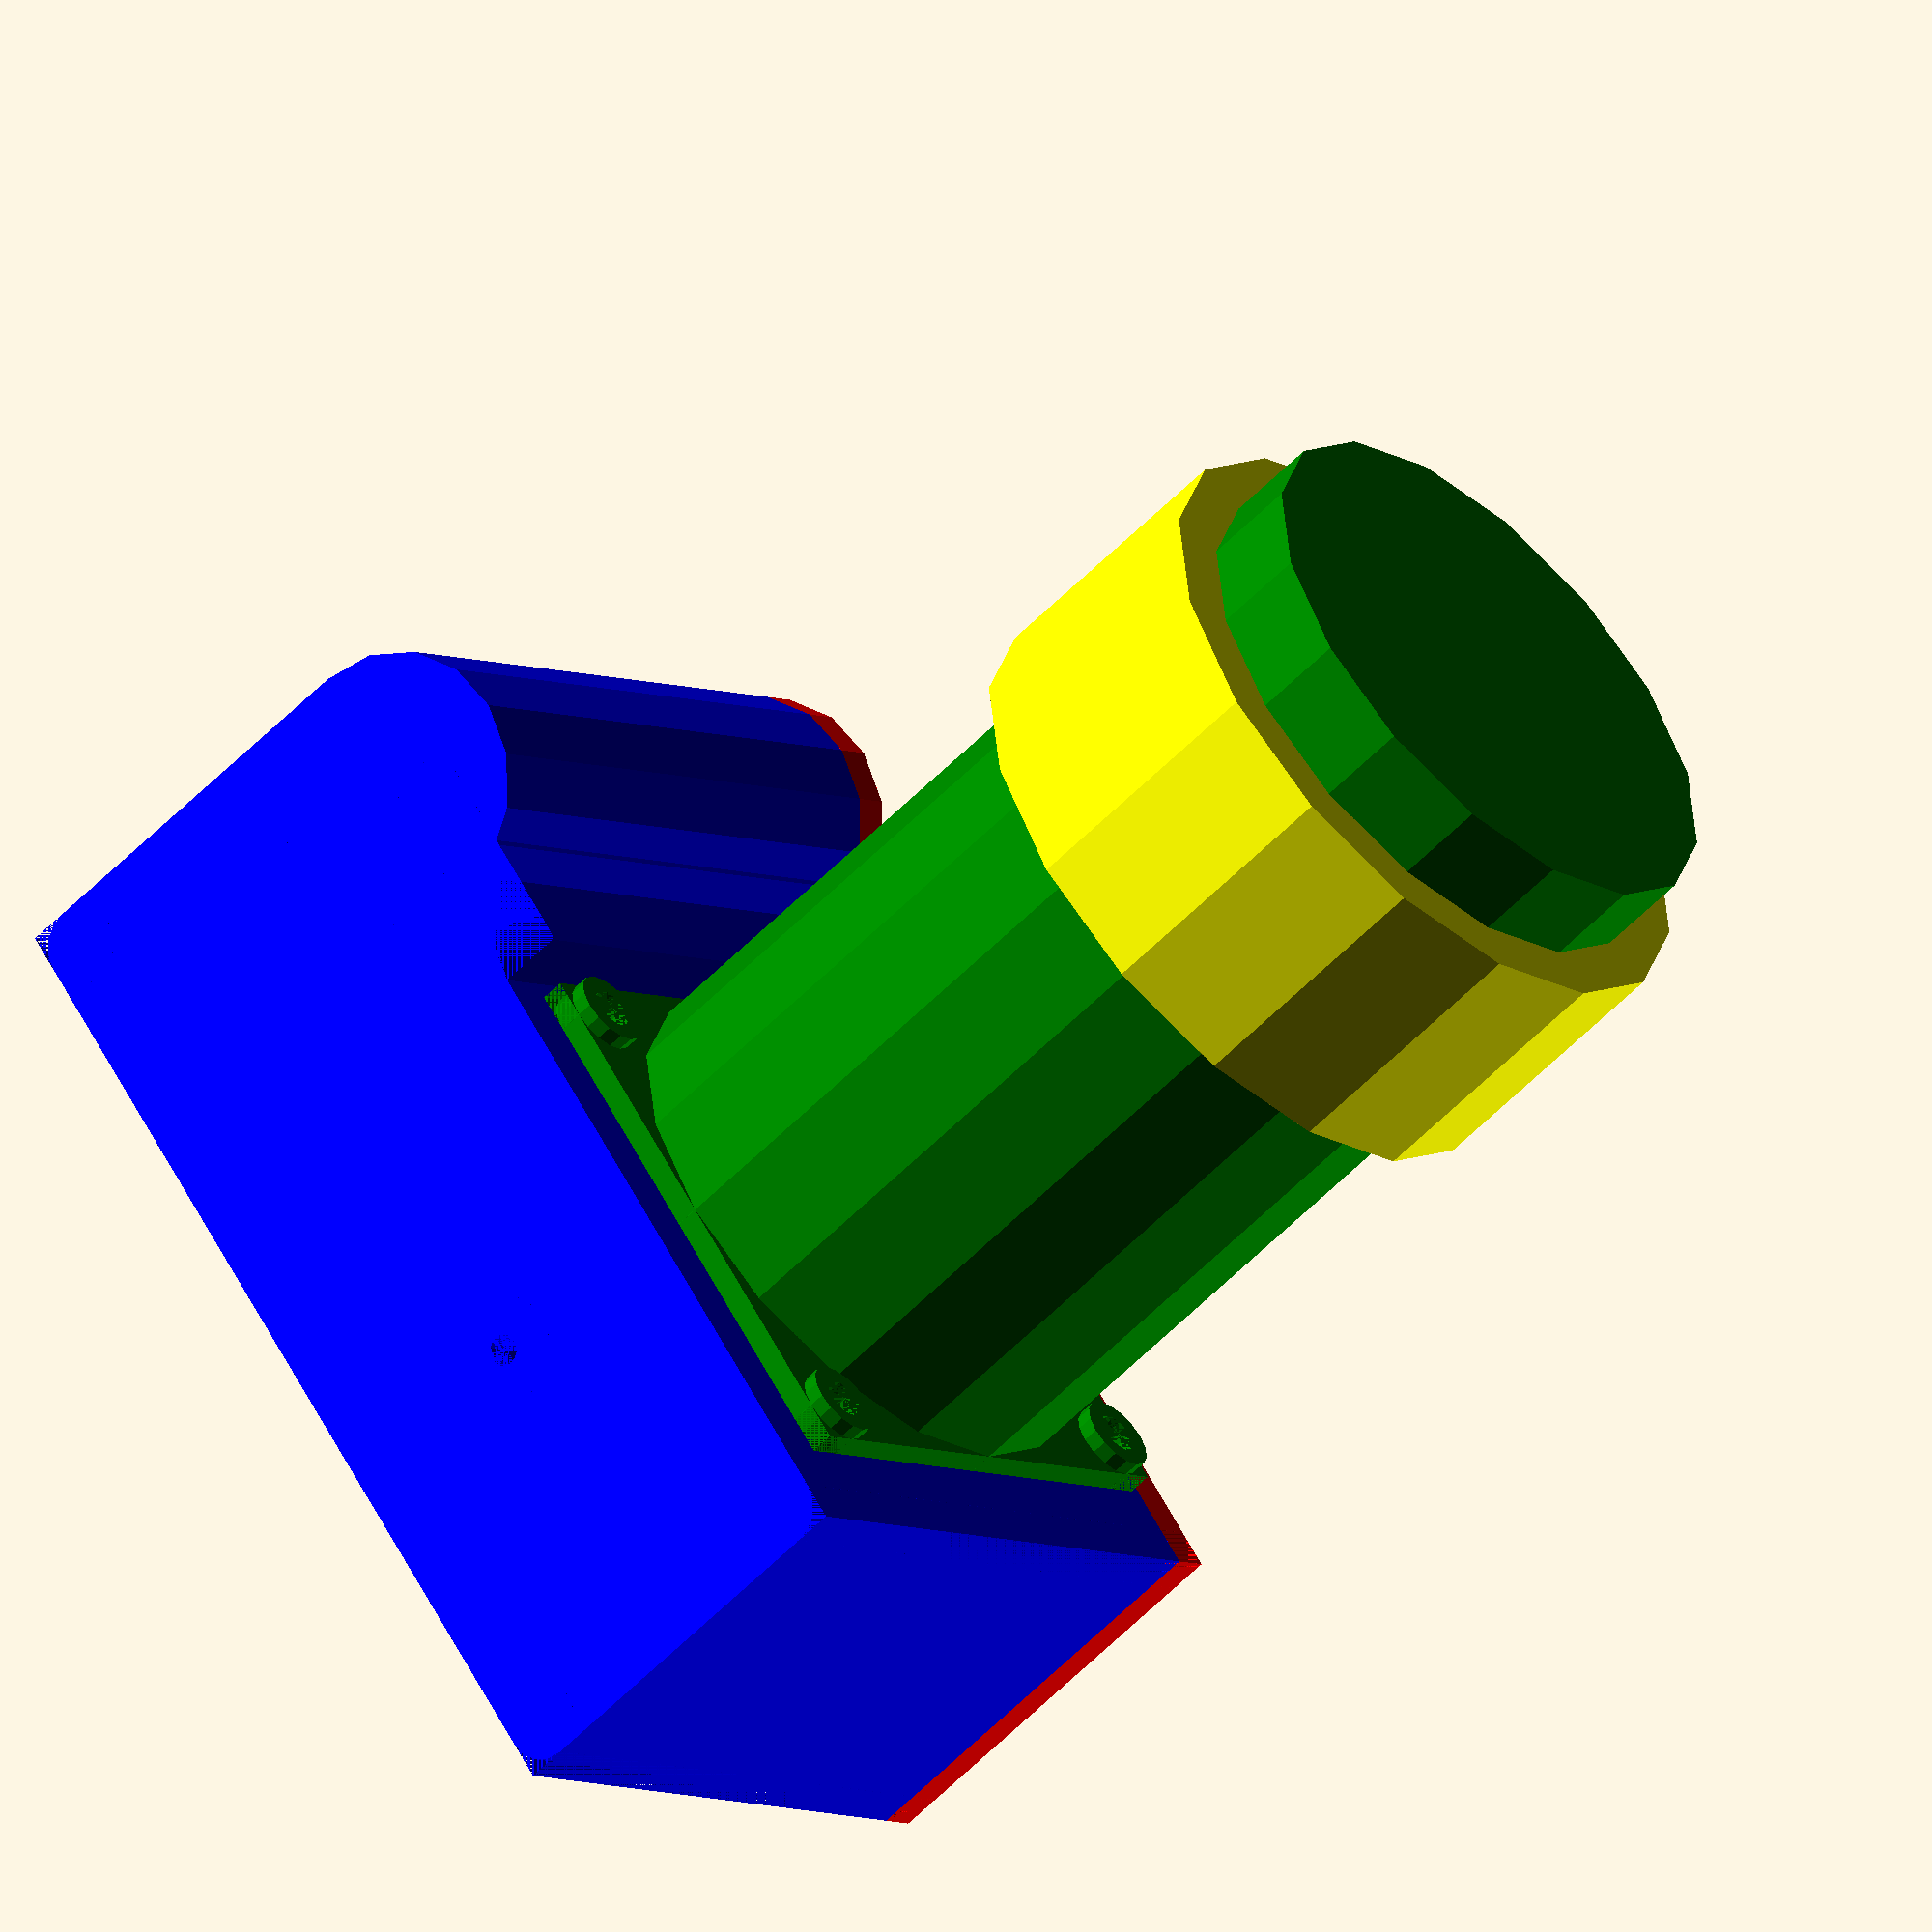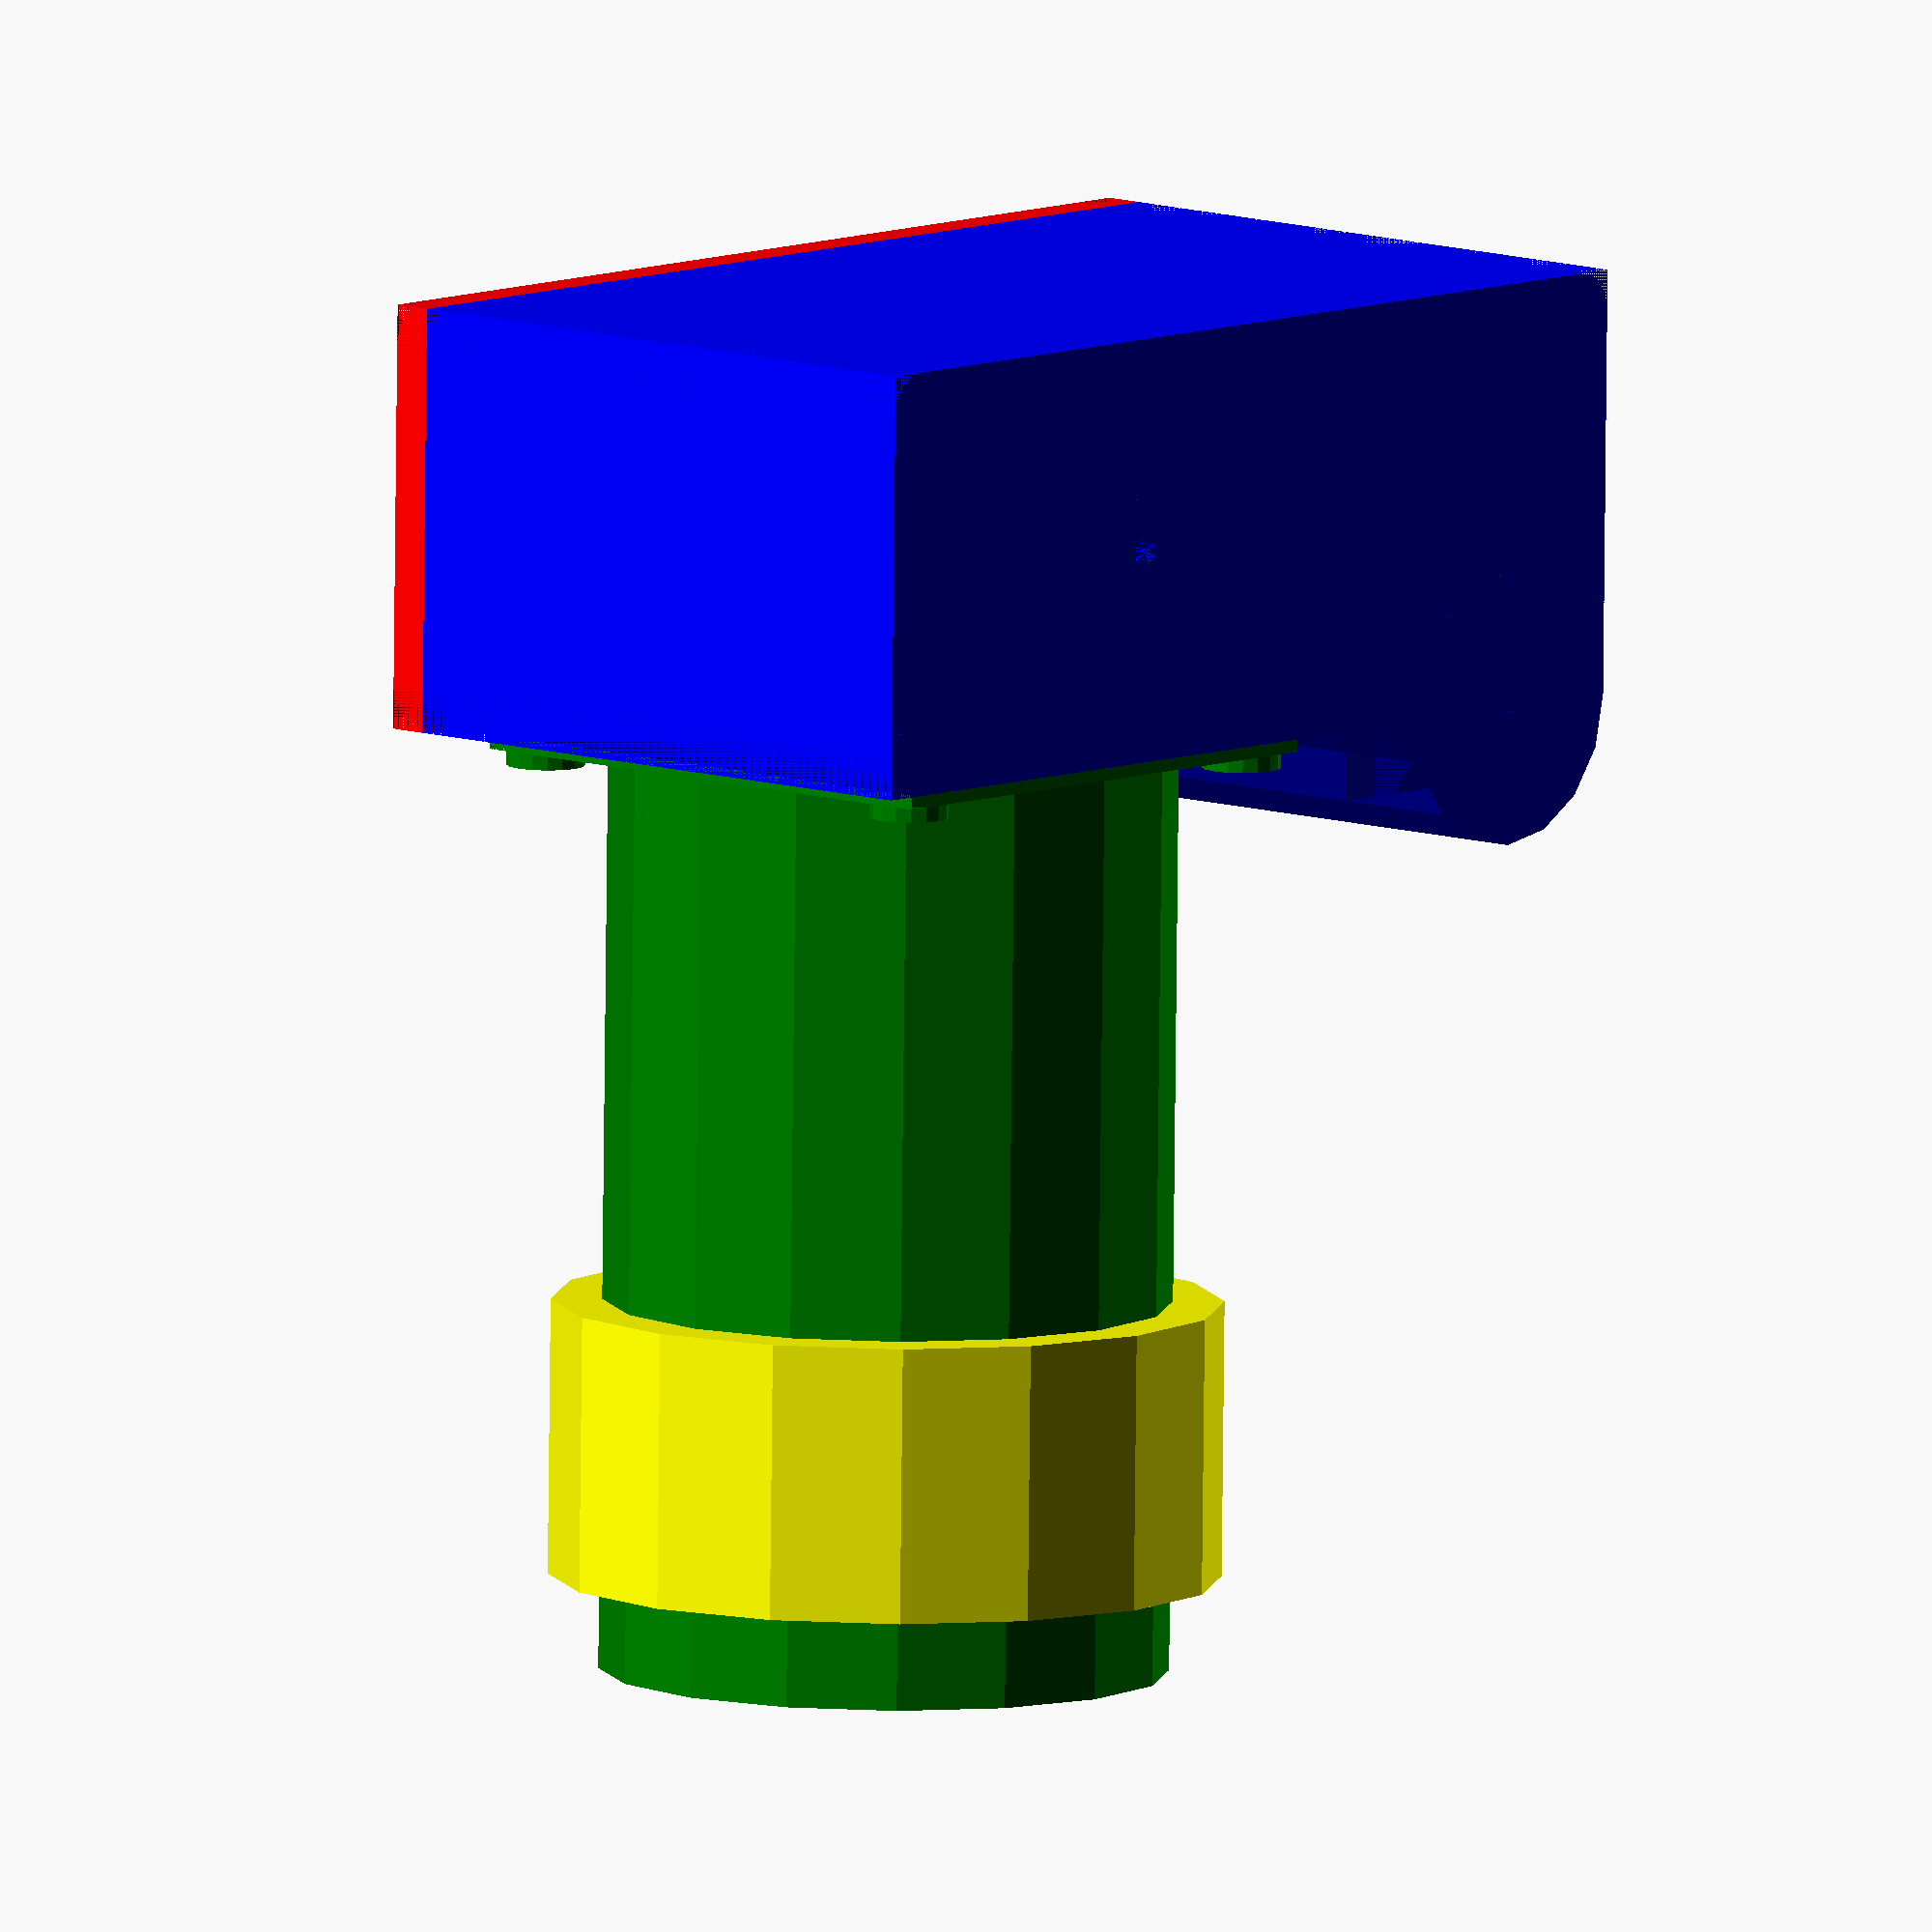
<openscad>
/* [Model] */

//  Camera body visible?
camera_body_visible = true;

//  Lens tube visible?
camera_lens_visible = true;

//  Body cover visible?
camera_body_cover_visible = true;

//  Lens ring visible?
camera_lens_ring_visible = true;

//  Model resolution
model_resolution = 16;          // [8:very low,16:low,64:medium,128:high,256:very high]
$fn = model_resolution;

//  Wall thickness
wall_thickness = 5.0;
cover_thickness = wall_thickness;

/* [Assembly] */

//  Assembly mode
assembly_mode = 0;              // [0:assembled,1:explode,2:3D print]

//  Explode factor
explode_factor = 1.0;           // [0.0:0.01:1.0]

//  Spacing between exploded pieces
spacing_for_explode = 100.0;    // [10.0:200.0]

//  Spacing between pieces for 3D-printing
spacing_for_3dprint = 20.0;     // [1.0:100.0]

/* [Body] */

//  Width of the camera body
body_x_size = 133.0;            // [50.0:0.01:250.0]

//  Depth of the camera body without grip
body_y_size = 54.0;             // [10.0:0.01:100.0]

//  Height of the camera body including the cover
body_z_fullsize = 85.0;         // [20.0:0.01:200.0]

body_z_size = body_z_fullsize - cover_thickness;
body_center_y = body_y_size / 2.0;

//  Radius of the grip
grip_r = 17.5;                  // [5.0:0.01:100.0]

grip_x_size = grip_r * 2.0;
grip_y_size = body_y_size + grip_r;

//  Radius of the holes for the body screws
body_screw_hole_r = 2.0;        // [0.5:0.01:10.0]

//  Depth of the holes for the body screws
body_screw_hole_h = 6.0;        // [0.5:0.01:20.0]

body_screw_tube_r = wall_thickness;
body_screw_tube_h = body_screw_hole_h;
body_screw_sphere_r = wall_thickness;

//  Radius of the hole for the bottom screw
bottom_screw_hole_r = 2.0;      // [0.5:0.01:10.0]

//  Depth of the hole for the bottom screw
bottom_screw_hole_h = 6.0;      // [0.5:0.01:20.0]

bottom_screw_tube_r = bottom_screw_hole_r + wall_thickness;
bottom_screw_tube_h = bottom_screw_hole_h + wall_thickness;

/* [Lens] */

//  Length of the lens tube
lens_y_size = 120.0;            // [10.0:0.01:250.0]

//  Radius of the lens tube
lens_r = 36.0;                  // [0.5:0.01:100.0]

//  X coordinate of the center of the lens
lens_center_x = 47.0;           // [0.5:0.01:200.0]

lens_center_z = body_z_fullsize / 2.0;

//  Thickness of the lens plate
lens_plate_thickness = 3.0;     // [0.1:0.01:10.0]

//  Radius of the holes for the lens plate screw heads
lens_plate_screw_head_r = 2.75; // [0.5:0.01:10.0]

//  Depth of the holes for the lens plate screw heads
lens_plate_screw_head_h = 3.0;  // [0.1:0.01:20.0]

//  Radius of the holes for the lens plate screws
lens_plate_screw_hole_r = 0.5;  // [0.1:0.01:10.0]

//  Depth of the holes for the lens plate screws
lens_plate_screw_hole_h = 2.0;  // [0.1:0.01:20.0]

lens_plate_size = 2 * lens_r;
lens_plate_screw_tube_r = wall_thickness;
lens_plate_screw_tube_h = lens_plate_screw_hole_h + lens_plate_screw_head_h;

/* [Body cover] */

//  Width of the flash
flash_x_size = 50.0;            // [1.0:0.01:100.0]

//  Height of the flash
flash_z_size = 10.0;            // [1.0:0.01:100.0]

flash_y_size = body_y_size;
flash_center_x = lens_center_x;
flash_center_y = body_center_y;
flash_center_z = cover_thickness + (flash_z_size / 2.0);

//  Radius of the holes for the body cover screw heads
cover_screw_head_r = 2.75;      // [0.5:0.01:10.0]

//  Depth of the holes for the body cover screw heads
cover_screw_head_h = 3.0;       // [0.1:0.01:20.0]

//  Radius of the holes for the body cover screws
cover_screw_hole_r = 0.5;       // [0.1:0.01:10.0]

cover_screw_hole_h = cover_thickness - cover_screw_head_h;

/* [Lens ring] */

//  Width of the lens ring
lens_ring_y_size = 35.0;        // [1.0:0.01:50.0]

//  Length of the end of the lens tube after the ring
lens_ring_y_offset = 12.0;      // [0.0:0.01:50.0]

lens_ring_r = 85.0 / 2.0;

/* [Hidden] */

body_screw_back_left_pos =
    [ body_screw_tube_r, body_screw_tube_r, 0.0 ];
body_screw_back_right_pos =
    [ body_x_size - body_screw_tube_r, body_screw_tube_r, 0.0 ];
body_screw_front_left_pos =
    [ body_screw_tube_r, body_y_size - body_screw_tube_r, 0.0 ];
body_screw_front_right_pos = // this is the corner
    [ body_x_size - body_screw_tube_r, body_y_size - body_screw_tube_r, 0.0 ];
body_screw_front_grip_pos = // this is in the middle of the grip
    [ body_x_size - grip_r, body_y_size, 0.0 ];

bottom_screw_pos =
    [ lens_center_x, body_center_y, 0.0 ];

//  NOTE:   These coordinates are when the lens plate is lying flat on the
//          XY-plane.
lens_plate_screw_bottom_left =
    [ lens_plate_screw_tube_r, lens_plate_screw_tube_r, 0.0 ];
lens_plate_screw_bottom_right =
    [ lens_plate_size - lens_plate_screw_tube_r, lens_plate_screw_tube_r, 0.0 ];
lens_plate_screw_top_left =
    [ lens_plate_screw_tube_r, lens_plate_size - lens_plate_screw_tube_r, 0.0 ];
lens_plate_screw_top_right =
    [ lens_plate_size - lens_plate_screw_tube_r, lens_plate_size - lens_plate_screw_tube_r, 0.0 ];

//  ----

module curve_to_cylinder(h, r, alpha) {
    y = r * sin(alpha);
    s = 1 / (1 - sin(alpha));

    R = y * s;
    x = r * s * cos(alpha);

    difference() {
        cube([ x, y, h ]);
        translate([ x, R, 0.0 ])
            cylinder(h = h, r = R);
    }
}

module grip_solid(z_size) {
    union() {
        translate([ body_x_size - grip_r, body_y_size, 0.0 ]) {
            cylinder(h = z_size, r = grip_r);
            translate([ 0.0, 0.0, z_size ])
                rotate([ 180.0, 0.0, 180.0 ])
                curve_to_cylinder(h = z_size, r = grip_r, alpha = 30);
        }
    }
}

module body_with_grip_solid(z_size) {
    union() {
        cube([ body_x_size, body_y_size, z_size ]);
        grip_solid(z_size);
    }
}

module missing_corners(z_size) {
    //  back left
    cube([ body_screw_tube_r, body_screw_tube_r, z_size ]);

    //  back right
    translate([ body_x_size - body_screw_tube_r, 0.0, 0.0 ])
        cube([ body_screw_tube_r, body_screw_tube_r, z_size ]);

    //  front left
    translate([ 0.0, body_y_size - body_screw_tube_r, 0.0 ])
        cube([ body_screw_tube_r, body_screw_tube_r, z_size ]);
}

module body_with_grip(z_size) {
    difference() {
        body_with_grip_solid(z_size);
        missing_corners(z_size);
    }
}

module corner(z_size) {
    cylinder(h = z_size, r = wall_thickness);
}

module camera_body() {

    module body_inner_hole() {
        //  NOTE:   No top wall in +Z direction, that's why only one wall
        //          thickness is subtracted.
        translate([ wall_thickness, wall_thickness, wall_thickness ])
            cube([  body_x_size - 2.0 * wall_thickness,
                    body_y_size - 2.0 * wall_thickness,
                    body_z_size - 1.0 * wall_thickness ]);
    }

    module inner_corner() {
        translate([ wall_thickness, wall_thickness, wall_thickness ])
            cylinder(h = body_z_size - wall_thickness, r = wall_thickness);
    }

    module body_screw_inner_corner() {
        h = body_screw_tube_h + body_screw_sphere_r + wall_thickness;
        difference() {
            translate([ 0.0, 0.0, -h ]) {
                union() {
                    cylinder(h = h, r = body_screw_tube_r);
                    curve_to_cylinder(h = h, r = body_screw_tube_r, alpha = 30);
                    translate([ 0.0, 0.0, h ])
                        rotate([ 0.0, 180.0, 0.0 ])
                        rotate([ 0.0, 0.0, 90.0 ])
                        curve_to_cylinder(h = h, r = body_screw_tube_r, alpha = 30);
                }
            }

            translate([ body_screw_sphere_r, body_screw_sphere_r, -h ])
                sphere(r = sqrt(2) * body_screw_sphere_r);
        }
    }

    module body_screw_hole() {
        translate([ 0.0, 0.0, body_screw_tube_h - body_screw_hole_h ])
            cylinder(h = body_screw_hole_h, r = body_screw_hole_r);
    }

    module bottom_screw_tube() {
        cylinder(h = bottom_screw_tube_h, r = bottom_screw_tube_r);
    }

    module bottom_screw_hole() {
        cylinder(h = bottom_screw_hole_h, r = bottom_screw_hole_r);
    }

    module lens_plate_screw_hole() {
        cylinder(h = wall_thickness, r = body_screw_hole_r);
    }

    //  ----

    difference() {
        union() {
            //  Rough shell
            difference() {
                body_with_grip(body_z_size);
                body_inner_hole();
            }

            translate(body_screw_back_left_pos) {
                difference() {
                    corner(body_z_size);
                    inner_corner();
                }

                translate([ 0.0, 0.0, body_z_size ])
                    body_screw_inner_corner();
            }

            translate(body_screw_back_right_pos)
                rotate([ 0.0, 0.0, 90.0 ]) {
                    difference() {
                        corner(body_z_size);
                        inner_corner();
                    }

                    translate([ 0.0, 0.0, body_z_size ])
                        body_screw_inner_corner();
                }

            translate(body_screw_front_left_pos)
                rotate([ 0.0, 0.0, -90.0 ]) {
                    difference() {
                        corner(body_z_size);
                        inner_corner();
                    }

                    translate([ 0.0, 0.0, body_z_size ])
                        body_screw_inner_corner();
                }

            translate(body_screw_front_right_pos)
                rotate([ 0.0, 0.0, 180.0 ]) {
                    difference() {
                        corner(body_z_size);
                        inner_corner();
                    }
                }

            translate(bottom_screw_pos)             bottom_screw_tube();
        }

        //  Screw holes
        translate(body_screw_back_left_pos)
            translate([ 0.0, 0.0, body_z_size - body_screw_tube_h ])
            body_screw_hole();
        translate(body_screw_back_right_pos)
            translate([ 0.0, 0.0, body_z_size - body_screw_tube_h ])
            body_screw_hole();
        translate(body_screw_front_left_pos)
            translate([ 0.0, 0.0, body_z_size - body_screw_tube_h ])
            body_screw_hole();
        translate(body_screw_front_grip_pos)
            translate([ 0.0, 0.0, body_z_size - body_screw_tube_h ])
            body_screw_hole();

        translate(bottom_screw_pos)             bottom_screw_hole();

        translate([ lens_center_x - lens_r, body_y_size, lens_center_z - lens_r ])
            rotate([ 90.0, 0.0, 0.0 ]) {
                translate(lens_plate_screw_bottom_left)     lens_plate_screw_hole();
                translate(lens_plate_screw_bottom_right)    lens_plate_screw_hole();
                translate(lens_plate_screw_top_left)        lens_plate_screw_hole();
                translate(lens_plate_screw_top_right)       lens_plate_screw_hole();
            }
    }
}

module camera_body_cover() {

    module cover_screw() {
        cylinder(h = cover_screw_hole_h, r = cover_screw_hole_r);

        translate([ 0.0, 0.0, cover_screw_hole_h ])
            cylinder(h = cover_screw_head_h, r = cover_screw_head_r);
    }

    module flash() {
        translate([ flash_center_x, flash_center_y, cover_thickness ])
            scale([ flash_x_size / 2.0, flash_y_size / 2.0, flash_z_size ])
            cylinder(h = 1.0, r1 = 1.0, r2 = 0.8);
    }

    //  ----


    difference() {
        union() {
            body_with_grip(cover_thickness);

            translate(body_screw_back_left_pos)     corner(cover_thickness);
            translate(body_screw_back_right_pos)    corner(cover_thickness);
            translate(body_screw_front_left_pos)    corner(cover_thickness);
            translate(body_screw_front_grip_pos)    corner(cover_thickness);
        }

        //  Screw holes
        translate(body_screw_back_left_pos)     cover_screw();
        translate(body_screw_back_right_pos)    cover_screw();
        translate(body_screw_front_left_pos)    cover_screw();
        translate(body_screw_front_grip_pos)    cover_screw();
    }

    flash();
}

module camera_lens() {

    module lens_plate_screw() {
        cylinder(h = lens_plate_screw_hole_h, r = lens_plate_screw_hole_r);

        translate([ 0.0, 0.0, lens_plate_screw_hole_h ])
            cylinder(h = lens_plate_screw_head_h, r = lens_plate_screw_head_r);
    }

    difference() {
        union() {
            difference() {
                //  Lens plate
                cube([ lens_plate_size, lens_plate_size, lens_plate_thickness ]);

                //  Cut corners
                cube([ lens_plate_screw_tube_r, lens_plate_screw_tube_r, lens_plate_thickness ]);
                translate([ lens_plate_size - lens_plate_screw_tube_r, 0.0, 0.0 ])
                    cube([ lens_plate_screw_tube_r, lens_plate_screw_tube_r, lens_plate_thickness ]);
                translate([ 0.0, lens_plate_size - lens_plate_screw_tube_r, 0.0 ])
                    cube([ lens_plate_screw_tube_r, lens_plate_screw_tube_r, lens_plate_thickness ]);
                translate([ lens_plate_size - lens_plate_screw_tube_r, lens_plate_size - lens_plate_screw_tube_r, 0.0 ])
                    cube([ lens_plate_screw_tube_r, lens_plate_screw_tube_r, lens_plate_thickness ]);
            }

            //  Lens plate screws
            translate(lens_plate_screw_bottom_left)     corner(lens_plate_screw_tube_h);
            translate(lens_plate_screw_bottom_right)    corner(lens_plate_screw_tube_h);
            translate(lens_plate_screw_top_left)        corner(lens_plate_screw_tube_h);
            translate(lens_plate_screw_top_right)       corner(lens_plate_screw_tube_h);

            //  Lens tube
            translate([ lens_r, lens_r, 0.0 ])
                cylinder(h = lens_y_size, r = lens_r);
        }

        //  Lens plate screw holes
        translate(lens_plate_screw_bottom_left)     lens_plate_screw();
        translate(lens_plate_screw_bottom_right)    lens_plate_screw();
        translate(lens_plate_screw_top_left)        lens_plate_screw();
        translate(lens_plate_screw_top_right)       lens_plate_screw();

        //  Lens tube hole
        translate([ lens_r, lens_r, 0.0 ])
            cylinder(h = lens_y_size - wall_thickness, r = lens_r - wall_thickness);
    }
}

module camera_lens_ring() {
        difference() {
            cylinder(h = lens_ring_y_size, r = lens_ring_r);
            cylinder(h = lens_ring_y_size, r = lens_r);
        }
}


//
//  Position and rotation for each piece based on the current `assembly_mode`.
//
//  NOTE:   The order of the values must be in sync with the description of the
//          `assembly_mode` values.
//

function explode_spacing() = explode_factor * spacing_for_explode;

//  Camera body is always in the same place
function camera_body_pos() = [ 0.0, 0.0, 0.0 ];
function camera_body_rot() = [ 0.0, 0.0, 0.0 ];

function camera_body_cover_pos() = [
    //  assembled
    [ 0.0, 0.0, body_z_size ],

    //  explode
    [ 0.0, 0.0, body_z_size + explode_spacing() ],

    //  3D print
    [ 0.0, grip_y_size + spacing_for_3dprint, 0.0 ],
][assembly_mode];

function camera_body_cover_rot() = [
    //  assembled
    [ 0.0, 0.0, 0.0 ],

    //  explode
    [ 0.0, 0.0, 0.0 ],

    //  3D print
    [ 0.0, 0.0, 0.0 ],
][assembly_mode];

function camera_lens_pos() = [
    //  assembled
    [ lens_center_x - lens_r, body_y_size, lens_center_z + lens_r ],

    //  explode
    [
        lens_center_x - lens_r,
        body_y_size + explode_spacing(),
        lens_center_z + lens_r
    ],

    //  3D print
    [ body_x_size + spacing_for_3dprint, 0.0, 0.0 ],
][assembly_mode];

function camera_lens_rot() = [
    //  assembled
    [ -90.0, 0.0, 0.0 ],

    //  explode
    [ -90.0, 0.0, 0.0 ],

    //  3D print
    [ 0.0, 0.0, 0.0 ],
][assembly_mode];

function camera_lens_ring_pos() = [
    //  assembled
    [
        lens_center_x,
        body_y_size + lens_y_size - lens_ring_y_size - lens_ring_y_offset,
        lens_center_z
    ],

    //  explode
    [
        lens_center_x,
        (body_y_size + explode_spacing()) +
            lens_y_size - lens_ring_y_size - lens_ring_y_offset + explode_spacing(),
        lens_center_z
    ],

    //  3D print
    [
        lens_ring_r + body_x_size + spacing_for_3dprint,
        lens_ring_r + lens_plate_size + spacing_for_3dprint,
        0.0
    ],
][assembly_mode];

function camera_lens_ring_rot() = [
    //  assembled
    [ -90.0, 0.0, 0.0 ],

    //  explode
    [ -90.0, 0.0, 0.0 ],

    //  3D print
    [ 0.0, 0.0, 0.0 ],
][assembly_mode];

if (camera_body_visible) {
    color("blue") {
        translate(camera_body_pos()) {
            rotate(camera_body_rot()) {
                camera_body();
            }
        }
    }
}

if (camera_body_cover_visible) {
    color("red") {
        translate(camera_body_cover_pos()) {
            rotate(camera_body_cover_rot()) {
                camera_body_cover();
            }
        }
    }
}

if (camera_lens_visible) {
    color("green") {
        translate(camera_lens_pos()) {
            rotate(camera_lens_rot()) {
                camera_lens();
            }
        }
    }
}

if (camera_lens_ring_visible) {
    color("yellow") {
        translate(camera_lens_ring_pos()) {
            rotate(camera_lens_ring_rot()) {
                camera_lens_ring();
            }
        }
    }
}


</openscad>
<views>
elev=184.9 azim=124.6 roll=326.2 proj=o view=solid
elev=170.9 azim=359.1 roll=47.6 proj=o view=solid
</views>
